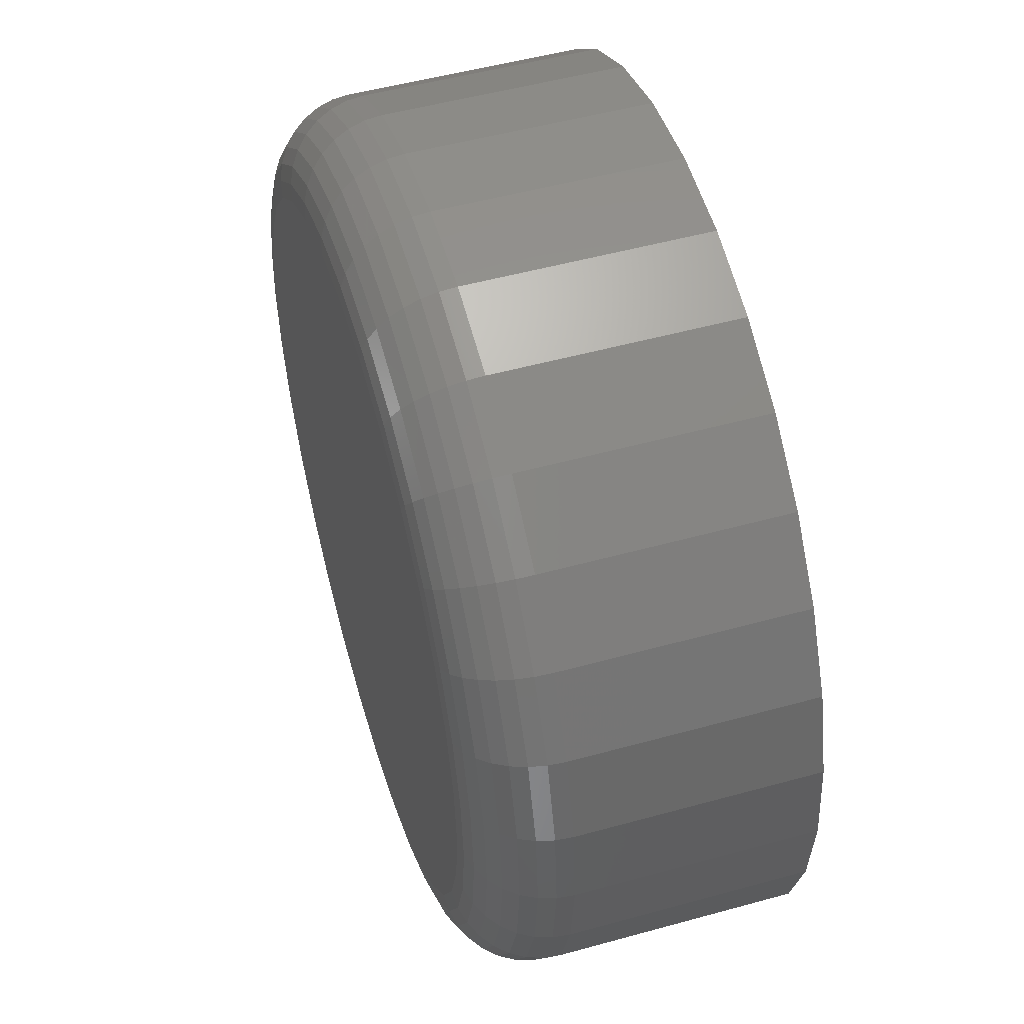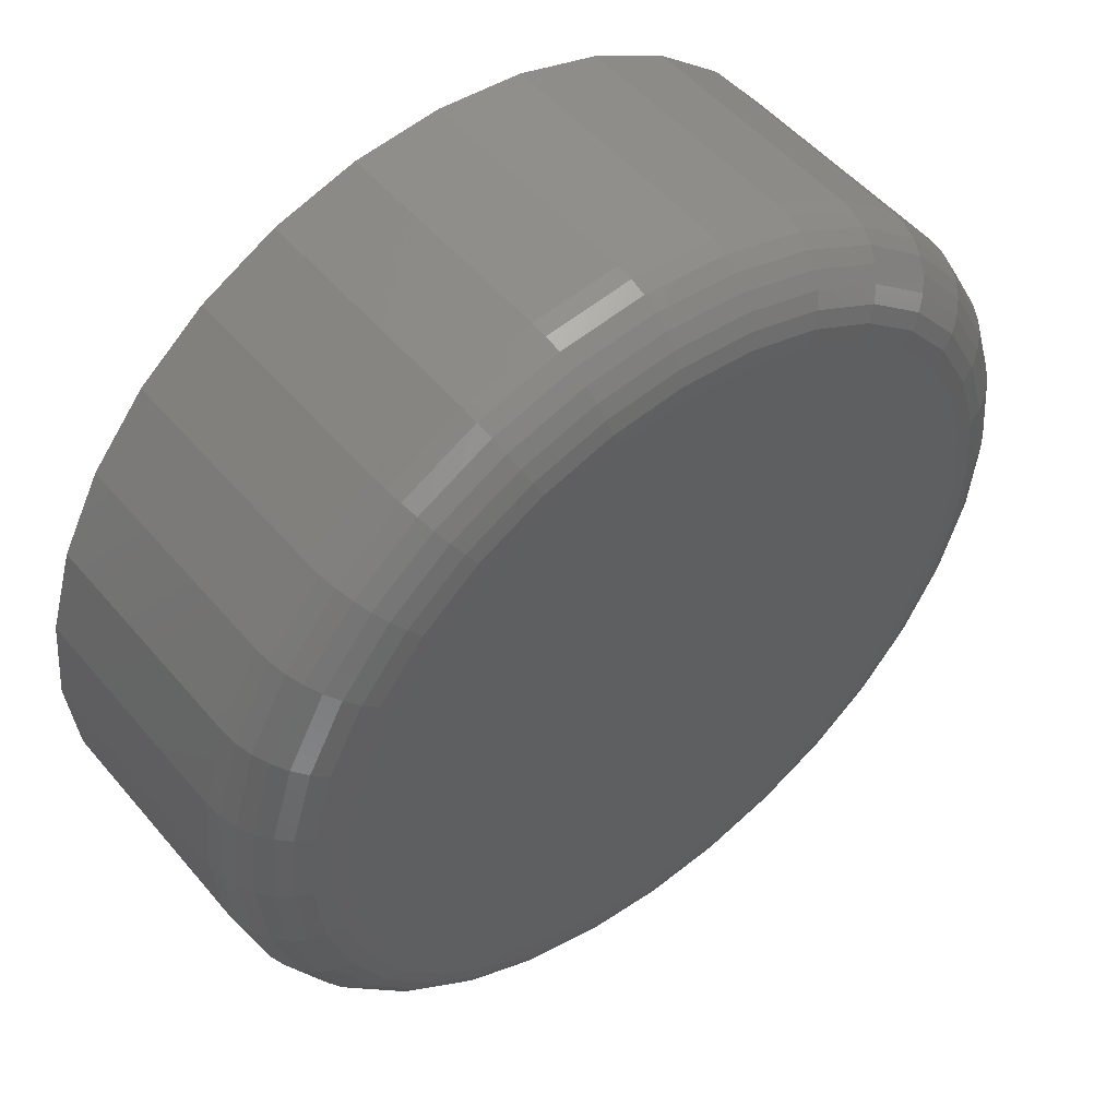
<metadata>
{"format":"stl","ext":"stl","renderer":"f3d","projection":"perspective","resolution":1024,"background":"white","views":[{"elev":51.0,"azim":73.2,"up":"+Z"},{"elev":51.3,"azim":-38.7,"up":"+Z"}]}
</metadata>
<code>
# stl→obj: 320 verts, 636 faces
v -0.06159 -0.3203 0.3493
v 0.07738 -0.3203 0.3493
v 0.007895 -0.3203 0.3562
v 0.1442 -0.3203 0.3291
v -0.1284 -0.3203 0.3291
v 0.2058 -0.3203 0.2961
v -0.19 -0.3203 0.2961
v 0.2597 -0.3203 0.2518
v -0.244 -0.3203 0.2518
v 0.304 -0.3203 0.1979
v -0.2882 -0.3203 0.1979
v 0.337 -0.3203 0.1363
v -0.3212 -0.3203 0.1363
v 0.3572 -0.3203 0.06948
v -0.3414 -0.3203 0.06948
v 0.3641 -0.3203 -1.358e-16
v -0.3483 -0.3203 -1.195e-16
v 0.3572 -0.3203 -0.06948
v -0.3414 -0.3203 -0.06948
v 0.337 -0.3203 -0.1363
v -0.3212 -0.3203 -0.1363
v 0.304 -0.3203 -0.1979
v -0.2882 -0.3203 -0.1979
v 0.2597 -0.3203 -0.2518
v -0.244 -0.3203 -0.2518
v 0.2058 -0.3203 -0.2961
v -0.19 -0.3203 -0.2961
v 0.1442 -0.3203 -0.3291
v -0.1284 -0.3203 -0.3291
v 0.07738 -0.3203 -0.3493
v -0.06159 -0.3203 -0.3493
v 0.007895 -0.3203 -0.3562
v 0.45 1.324e-16 -7.348e-17
v 0.45 -0.2344 -5.744e-16
v 0.4415 1.314e-16 -0.08625
v 0.4415 -0.2344 -0.08625
v 0.4163 1.286e-16 -0.1692
v 0.4163 -0.2344 -0.1692
v 0.3755 1.241e-16 -0.2456
v 0.3755 -0.2344 -0.2456
v 0.3205 1.18e-16 -0.3126
v 0.3205 -0.2344 -0.3126
v 0.2535 1.105e-16 -0.3676
v 0.2535 -0.2344 -0.3676
v 0.1771 1.021e-16 -0.4085
v 0.1771 -0.2344 -0.4085
v 0.09415 9.284e-17 -0.4336
v 0.09415 -0.2344 -0.4336
v 0.007895 8.327e-17 -0.4421
v 0.007895 -0.2344 -0.4421
v -0.07836 7.369e-17 -0.4336
v -0.07836 -0.2344 -0.4336
v -0.1613 6.448e-17 -0.4085
v -0.1613 -0.2344 -0.4085
v -0.2377 5.6e-17 -0.3676
v -0.2377 -0.2344 -0.3676
v -0.3047 4.856e-17 -0.3126
v -0.3047 -0.2344 -0.3126
v -0.3597 4.246e-17 -0.2456
v -0.3597 -0.2344 -0.2456
v -0.4006 3.792e-17 -0.1692
v -0.4006 -0.2344 -0.1692
v -0.4257 3.513e-17 -0.08625
v -0.4257 -0.2344 -0.08625
v -0.4342 3.418e-17 3.48e-17
v -0.4342 -0.2344 -1.615e-16
v -0.4257 3.513e-17 0.08625
v -0.4257 -0.2344 0.08625
v -0.4006 3.792e-17 0.1692
v -0.4006 -0.2344 0.1692
v -0.3597 4.246e-17 0.2456
v -0.3597 -0.2344 0.2456
v -0.3047 4.856e-17 0.3126
v -0.3047 -0.2344 0.3126
v -0.2377 5.6e-17 0.3676
v -0.2377 -0.2344 0.3676
v -0.1613 6.448e-17 0.4085
v -0.1613 -0.2344 0.4085
v -0.07836 7.369e-17 0.4336
v -0.07836 -0.2344 0.4336
v 0.007895 8.327e-17 0.4421
v 0.007895 -0.2344 0.4421
v 0.09415 9.284e-17 0.4336
v 0.09415 -0.2344 0.4336
v 0.1771 1.021e-16 0.4085
v 0.1771 -0.2344 0.4085
v 0.2535 1.105e-16 0.3676
v 0.2535 -0.2344 0.3676
v 0.3205 1.18e-16 0.3126
v 0.3205 -0.2344 0.3126
v 0.3755 1.241e-16 0.2456
v 0.3755 -0.2344 0.2456
v 0.4163 1.286e-16 0.1692
v 0.4163 -0.2344 0.1692
v 0.4415 1.314e-16 0.08625
v 0.4415 -0.2344 0.08625
v -0.365 -0.3187 -5.741e-17
v -0.3579 -0.3187 0.07276
v -0.3812 -0.3138 -2.954e-17
v -0.3737 -0.3138 0.0759
v -0.396 -0.3058 -2.936e-17
v -0.3883 -0.3058 0.0788
v -0.409 -0.2951 -2.912e-17
v -0.401 -0.2951 0.08134
v -0.4197 -0.2821 -2.883e-17
v -0.4115 -0.2821 0.08342
v -0.4277 -0.2673 2.702e-17
v -0.4193 -0.2673 0.08497
v -0.4326 -0.2511 -3.772e-19
v -0.4241 -0.2511 0.08593
v 0.3737 -0.3187 0.07276
v 0.3808 -0.3187 -5.57e-16
v 0.3895 -0.3138 0.0759
v 0.3969 -0.3138 -5.569e-16
v 0.404 -0.3058 0.0788
v 0.4118 -0.3058 -5.845e-16
v 0.4168 -0.2951 0.08134
v 0.4248 -0.2951 -5.842e-16
v 0.4273 -0.2821 0.08342
v 0.4355 -0.2821 -6.117e-16
v 0.4351 -0.2673 0.08497
v 0.4435 -0.2673 -6.114e-16
v 0.4399 -0.2511 0.08593
v 0.4483 -0.2511 -6.388e-16
v 0.3524 -0.3187 0.1427
v 0.3673 -0.3138 0.1489
v 0.3811 -0.3058 0.1546
v 0.3931 -0.2951 0.1596
v 0.403 -0.2821 0.1636
v 0.4103 -0.2673 0.1667
v 0.4148 -0.2511 0.1686
v 0.318 -0.3187 0.2072
v 0.3314 -0.3138 0.2161
v 0.3437 -0.3058 0.2244
v 0.3546 -0.2951 0.2316
v 0.3634 -0.2821 0.2376
v 0.3701 -0.2673 0.242
v 0.3741 -0.2511 0.2447
v 0.2716 -0.3187 0.2637
v 0.283 -0.3138 0.2751
v 0.2935 -0.3058 0.2856
v 0.3027 -0.2951 0.2948
v 0.3103 -0.2821 0.3024
v 0.3159 -0.2673 0.308
v 0.3193 -0.2511 0.3114
v 0.2151 -0.3187 0.3101
v 0.224 -0.3138 0.3235
v 0.2323 -0.3058 0.3358
v 0.2395 -0.2951 0.3467
v 0.2455 -0.2821 0.3556
v 0.2499 -0.2673 0.3622
v 0.2526 -0.2511 0.3662
v 0.1506 -0.3187 0.3445
v 0.1568 -0.3138 0.3594
v 0.1625 -0.3058 0.3732
v 0.1674 -0.2951 0.3852
v 0.1715 -0.2821 0.3951
v 0.1746 -0.2673 0.4024
v 0.1764 -0.2511 0.4069
v 0.08065 -0.3187 0.3658
v 0.0838 -0.3138 0.3816
v 0.08669 -0.3058 0.3962
v 0.08923 -0.2951 0.4089
v 0.09132 -0.2821 0.4194
v 0.09287 -0.2673 0.4272
v 0.09382 -0.2511 0.432
v 0.007895 -0.3187 0.3729
v 0.007895 -0.3138 0.3891
v 0.007895 -0.3058 0.4039
v 0.007895 -0.2951 0.4169
v 0.007895 -0.2821 0.4276
v 0.007895 -0.2673 0.4356
v 0.007895 -0.2511 0.4405
v -0.06486 -0.3187 0.3658
v -0.06801 -0.3138 0.3816
v -0.0709 -0.3058 0.3962
v -0.07345 -0.2951 0.4089
v -0.07553 -0.2821 0.4194
v -0.07708 -0.2673 0.4272
v -0.07803 -0.2511 0.432
v -0.1348 -0.3187 0.3445
v -0.141 -0.3138 0.3594
v -0.1467 -0.3058 0.3732
v -0.1517 -0.2951 0.3852
v -0.1557 -0.2821 0.3951
v -0.1588 -0.2673 0.4024
v -0.1607 -0.2511 0.4069
v -0.1993 -0.3187 0.3101
v -0.2083 -0.3138 0.3235
v -0.2165 -0.3058 0.3358
v -0.2237 -0.2951 0.3467
v -0.2297 -0.2821 0.3556
v -0.2341 -0.2673 0.3622
v -0.2368 -0.2511 0.3662
v -0.2558 -0.3187 0.2637
v -0.2672 -0.3138 0.2751
v -0.2777 -0.3058 0.2856
v -0.2869 -0.2951 0.2948
v -0.2945 -0.2821 0.3024
v -0.3001 -0.2673 0.308
v -0.3036 -0.2511 0.3114
v -0.3022 -0.3187 0.2072
v -0.3156 -0.3138 0.2161
v -0.3279 -0.3058 0.2244
v -0.3388 -0.2951 0.2316
v -0.3477 -0.2821 0.2376
v -0.3543 -0.2673 0.242
v -0.3583 -0.2511 0.2447
v -0.3367 -0.3187 0.1427
v -0.3515 -0.3138 0.1489
v -0.3653 -0.3058 0.1546
v -0.3773 -0.2951 0.1596
v -0.3872 -0.2821 0.1636
v -0.3945 -0.2673 0.1667
v -0.399 -0.2511 0.1686
v 0.3737 -0.3187 -0.07276
v 0.3895 -0.3138 -0.0759
v 0.404 -0.3058 -0.0788
v 0.4168 -0.2951 -0.08134
v 0.4273 -0.2821 -0.08342
v 0.4351 -0.2673 -0.08497
v 0.4399 -0.2511 -0.08593
v -0.3579 -0.3187 -0.07276
v -0.3737 -0.3138 -0.0759
v -0.3883 -0.3058 -0.0788
v -0.401 -0.2951 -0.08134
v -0.4115 -0.2821 -0.08342
v -0.4193 -0.2673 -0.08497
v -0.4241 -0.2511 -0.08593
v -0.3367 -0.3187 -0.1427
v -0.3515 -0.3138 -0.1489
v -0.3653 -0.3058 -0.1546
v -0.3773 -0.2951 -0.1596
v -0.3872 -0.2821 -0.1636
v -0.3945 -0.2673 -0.1667
v -0.399 -0.2511 -0.1686
v -0.3022 -0.3187 -0.2072
v -0.3156 -0.3138 -0.2161
v -0.3279 -0.3058 -0.2244
v -0.3388 -0.2951 -0.2316
v -0.3477 -0.2821 -0.2376
v -0.3543 -0.2673 -0.242
v -0.3583 -0.2511 -0.2447
v -0.2558 -0.3187 -0.2637
v -0.2672 -0.3138 -0.2751
v -0.2777 -0.3058 -0.2856
v -0.2869 -0.2951 -0.2948
v -0.2945 -0.2821 -0.3024
v -0.3001 -0.2673 -0.308
v -0.3036 -0.2511 -0.3114
v -0.1993 -0.3187 -0.3101
v -0.2083 -0.3138 -0.3235
v -0.2165 -0.3058 -0.3358
v -0.2237 -0.2951 -0.3467
v -0.2297 -0.2821 -0.3556
v -0.2341 -0.2673 -0.3622
v -0.2368 -0.2511 -0.3662
v -0.1348 -0.3187 -0.3445
v -0.141 -0.3138 -0.3594
v -0.1467 -0.3058 -0.3732
v -0.1517 -0.2951 -0.3852
v -0.1557 -0.2821 -0.3951
v -0.1588 -0.2673 -0.4024
v -0.1607 -0.2511 -0.4069
v -0.06486 -0.3187 -0.3658
v -0.06801 -0.3138 -0.3816
v -0.0709 -0.3058 -0.3962
v -0.07345 -0.2951 -0.4089
v -0.07553 -0.2821 -0.4194
v -0.07708 -0.2673 -0.4272
v -0.07803 -0.2511 -0.432
v 0.007895 -0.3187 -0.3729
v 0.007895 -0.3138 -0.3891
v 0.007895 -0.3058 -0.4039
v 0.007895 -0.2951 -0.4169
v 0.007895 -0.2821 -0.4276
v 0.007895 -0.2673 -0.4356
v 0.007895 -0.2511 -0.4405
v 0.08065 -0.3187 -0.3658
v 0.0838 -0.3138 -0.3816
v 0.08669 -0.3058 -0.3962
v 0.08923 -0.2951 -0.4089
v 0.09132 -0.2821 -0.4194
v 0.09287 -0.2673 -0.4272
v 0.09382 -0.2511 -0.432
v 0.1506 -0.3187 -0.3445
v 0.1568 -0.3138 -0.3594
v 0.1625 -0.3058 -0.3732
v 0.1674 -0.2951 -0.3852
v 0.1715 -0.2821 -0.3951
v 0.1746 -0.2673 -0.4024
v 0.1764 -0.2511 -0.4069
v 0.2151 -0.3187 -0.3101
v 0.224 -0.3138 -0.3235
v 0.2323 -0.3058 -0.3358
v 0.2395 -0.2951 -0.3467
v 0.2455 -0.2821 -0.3556
v 0.2499 -0.2673 -0.3622
v 0.2526 -0.2511 -0.3662
v 0.2716 -0.3187 -0.2637
v 0.283 -0.3138 -0.2751
v 0.2935 -0.3058 -0.2856
v 0.3027 -0.2951 -0.2948
v 0.3103 -0.2821 -0.3024
v 0.3159 -0.2673 -0.308
v 0.3193 -0.2511 -0.3114
v 0.318 -0.3187 -0.2072
v 0.3314 -0.3138 -0.2161
v 0.3437 -0.3058 -0.2244
v 0.3546 -0.2951 -0.2316
v 0.3634 -0.2821 -0.2376
v 0.3701 -0.2673 -0.242
v 0.3741 -0.2511 -0.2447
v 0.3524 -0.3187 -0.1427
v 0.3673 -0.3138 -0.1489
v 0.3811 -0.3058 -0.1546
v 0.3931 -0.2951 -0.1596
v 0.403 -0.2821 -0.1636
v 0.4103 -0.2673 -0.1667
v 0.4148 -0.2511 -0.1686
f 1 2 3
f 2 1 4
f 4 1 5
f 4 5 6
f 6 5 7
f 6 7 8
f 8 7 9
f 8 9 10
f 10 9 11
f 10 11 12
f 12 11 13
f 12 13 14
f 14 13 15
f 14 15 16
f 16 15 17
f 16 17 18
f 18 17 19
f 18 19 20
f 20 19 21
f 20 21 22
f 22 21 23
f 22 23 24
f 24 23 25
f 24 25 26
f 26 25 27
f 26 27 28
f 28 27 29
f 28 29 30
f 30 29 31
f 30 31 32
f 33 34 35
f 35 34 36
f 35 36 37
f 37 36 38
f 37 38 39
f 39 38 40
f 39 40 41
f 41 40 42
f 41 42 43
f 43 42 44
f 43 44 45
f 45 44 46
f 45 46 47
f 47 46 48
f 47 48 49
f 49 48 50
f 49 50 51
f 51 50 52
f 51 52 53
f 53 52 54
f 53 54 55
f 55 54 56
f 55 56 57
f 57 56 58
f 57 58 59
f 59 58 60
f 59 60 61
f 61 60 62
f 61 62 63
f 63 62 64
f 63 64 65
f 65 64 66
f 65 66 67
f 67 66 68
f 67 68 69
f 69 68 70
f 69 70 71
f 71 70 72
f 71 72 73
f 73 72 74
f 73 74 75
f 75 74 76
f 75 76 77
f 77 76 78
f 77 78 79
f 79 78 80
f 79 80 81
f 81 80 82
f 81 82 83
f 83 82 84
f 83 84 85
f 85 84 86
f 85 86 87
f 87 86 88
f 87 88 89
f 89 88 90
f 89 90 91
f 91 90 92
f 91 92 93
f 93 92 94
f 93 94 95
f 95 94 96
f 95 96 33
f 33 96 34
f 17 15 97
f 97 15 98
f 97 98 99
f 99 98 100
f 99 100 101
f 101 100 102
f 101 102 103
f 103 102 104
f 103 104 105
f 105 104 106
f 105 106 107
f 107 106 108
f 107 108 109
f 109 108 110
f 109 110 66
f 66 110 68
f 14 16 111
f 111 16 112
f 111 112 113
f 113 112 114
f 113 114 115
f 115 114 116
f 115 116 117
f 117 116 118
f 117 118 119
f 119 118 120
f 119 120 121
f 121 120 122
f 121 122 123
f 123 122 124
f 123 124 96
f 96 124 34
f 12 14 125
f 125 14 111
f 125 111 126
f 126 111 113
f 126 113 127
f 127 113 115
f 127 115 128
f 128 115 117
f 128 117 129
f 129 117 119
f 129 119 130
f 130 119 121
f 130 121 131
f 131 121 123
f 131 123 94
f 94 123 96
f 10 12 132
f 132 12 125
f 132 125 133
f 133 125 126
f 133 126 134
f 134 126 127
f 134 127 135
f 135 127 128
f 135 128 136
f 136 128 129
f 136 129 137
f 137 129 130
f 137 130 138
f 138 130 131
f 138 131 92
f 92 131 94
f 8 10 139
f 139 10 132
f 139 132 140
f 140 132 133
f 140 133 141
f 141 133 134
f 141 134 142
f 142 134 135
f 142 135 143
f 143 135 136
f 143 136 144
f 144 136 137
f 144 137 145
f 145 137 138
f 145 138 90
f 90 138 92
f 6 8 146
f 146 8 139
f 146 139 147
f 147 139 140
f 147 140 148
f 148 140 141
f 148 141 149
f 149 141 142
f 149 142 150
f 150 142 143
f 150 143 151
f 151 143 144
f 151 144 152
f 152 144 145
f 152 145 88
f 88 145 90
f 4 6 153
f 153 6 146
f 153 146 154
f 154 146 147
f 154 147 155
f 155 147 148
f 155 148 156
f 156 148 149
f 156 149 157
f 157 149 150
f 157 150 158
f 158 150 151
f 158 151 159
f 159 151 152
f 159 152 86
f 86 152 88
f 2 4 160
f 160 4 153
f 160 153 161
f 161 153 154
f 161 154 162
f 162 154 155
f 162 155 163
f 163 155 156
f 163 156 164
f 164 156 157
f 164 157 165
f 165 157 158
f 165 158 166
f 166 158 159
f 166 159 84
f 84 159 86
f 3 2 167
f 167 2 160
f 167 160 168
f 168 160 161
f 168 161 169
f 169 161 162
f 169 162 170
f 170 162 163
f 170 163 171
f 171 163 164
f 171 164 172
f 172 164 165
f 172 165 173
f 173 165 166
f 173 166 82
f 82 166 84
f 1 3 174
f 174 3 167
f 174 167 175
f 175 167 168
f 175 168 176
f 176 168 169
f 176 169 177
f 177 169 170
f 177 170 178
f 178 170 171
f 178 171 179
f 179 171 172
f 179 172 180
f 180 172 173
f 180 173 80
f 80 173 82
f 5 1 181
f 181 1 174
f 181 174 182
f 182 174 175
f 182 175 183
f 183 175 176
f 183 176 184
f 184 176 177
f 184 177 185
f 185 177 178
f 185 178 186
f 186 178 179
f 186 179 187
f 187 179 180
f 187 180 78
f 78 180 80
f 7 5 188
f 188 5 181
f 188 181 189
f 189 181 182
f 189 182 190
f 190 182 183
f 190 183 191
f 191 183 184
f 191 184 192
f 192 184 185
f 192 185 193
f 193 185 186
f 193 186 194
f 194 186 187
f 194 187 76
f 76 187 78
f 9 7 195
f 195 7 188
f 195 188 196
f 196 188 189
f 196 189 197
f 197 189 190
f 197 190 198
f 198 190 191
f 198 191 199
f 199 191 192
f 199 192 200
f 200 192 193
f 200 193 201
f 201 193 194
f 201 194 74
f 74 194 76
f 11 9 202
f 202 9 195
f 202 195 203
f 203 195 196
f 203 196 204
f 204 196 197
f 204 197 205
f 205 197 198
f 205 198 206
f 206 198 199
f 206 199 207
f 207 199 200
f 207 200 208
f 208 200 201
f 208 201 72
f 72 201 74
f 13 11 209
f 209 11 202
f 209 202 210
f 210 202 203
f 210 203 211
f 211 203 204
f 211 204 212
f 212 204 205
f 212 205 213
f 213 205 206
f 213 206 214
f 214 206 207
f 214 207 215
f 215 207 208
f 215 208 70
f 70 208 72
f 15 13 98
f 98 13 209
f 98 209 100
f 100 209 210
f 100 210 102
f 102 210 211
f 102 211 104
f 104 211 212
f 104 212 106
f 106 212 213
f 106 213 108
f 108 213 214
f 108 214 110
f 110 214 215
f 110 215 68
f 68 215 70
f 16 18 112
f 112 18 216
f 112 216 114
f 114 216 217
f 114 217 116
f 116 217 218
f 116 218 118
f 118 218 219
f 118 219 120
f 120 219 220
f 120 220 122
f 122 220 221
f 122 221 124
f 124 221 222
f 124 222 34
f 34 222 36
f 19 17 223
f 223 17 97
f 223 97 224
f 224 97 99
f 224 99 225
f 225 99 101
f 225 101 226
f 226 101 103
f 226 103 227
f 227 103 105
f 227 105 228
f 228 105 107
f 228 107 229
f 229 107 109
f 229 109 64
f 64 109 66
f 21 19 230
f 230 19 223
f 230 223 231
f 231 223 224
f 231 224 232
f 232 224 225
f 232 225 233
f 233 225 226
f 233 226 234
f 234 226 227
f 234 227 235
f 235 227 228
f 235 228 236
f 236 228 229
f 236 229 62
f 62 229 64
f 23 21 237
f 237 21 230
f 237 230 238
f 238 230 231
f 238 231 239
f 239 231 232
f 239 232 240
f 240 232 233
f 240 233 241
f 241 233 234
f 241 234 242
f 242 234 235
f 242 235 243
f 243 235 236
f 243 236 60
f 60 236 62
f 25 23 244
f 244 23 237
f 244 237 245
f 245 237 238
f 245 238 246
f 246 238 239
f 246 239 247
f 247 239 240
f 247 240 248
f 248 240 241
f 248 241 249
f 249 241 242
f 249 242 250
f 250 242 243
f 250 243 58
f 58 243 60
f 27 25 251
f 251 25 244
f 251 244 252
f 252 244 245
f 252 245 253
f 253 245 246
f 253 246 254
f 254 246 247
f 254 247 255
f 255 247 248
f 255 248 256
f 256 248 249
f 256 249 257
f 257 249 250
f 257 250 56
f 56 250 58
f 29 27 258
f 258 27 251
f 258 251 259
f 259 251 252
f 259 252 260
f 260 252 253
f 260 253 261
f 261 253 254
f 261 254 262
f 262 254 255
f 262 255 263
f 263 255 256
f 263 256 264
f 264 256 257
f 264 257 54
f 54 257 56
f 31 29 265
f 265 29 258
f 265 258 266
f 266 258 259
f 266 259 267
f 267 259 260
f 267 260 268
f 268 260 261
f 268 261 269
f 269 261 262
f 269 262 270
f 270 262 263
f 270 263 271
f 271 263 264
f 271 264 52
f 52 264 54
f 32 31 272
f 272 31 265
f 272 265 273
f 273 265 266
f 273 266 274
f 274 266 267
f 274 267 275
f 275 267 268
f 275 268 276
f 276 268 269
f 276 269 277
f 277 269 270
f 277 270 278
f 278 270 271
f 278 271 50
f 50 271 52
f 30 32 279
f 279 32 272
f 279 272 280
f 280 272 273
f 280 273 281
f 281 273 274
f 281 274 282
f 282 274 275
f 282 275 283
f 283 275 276
f 283 276 284
f 284 276 277
f 284 277 285
f 285 277 278
f 285 278 48
f 48 278 50
f 28 30 286
f 286 30 279
f 286 279 287
f 287 279 280
f 287 280 288
f 288 280 281
f 288 281 289
f 289 281 282
f 289 282 290
f 290 282 283
f 290 283 291
f 291 283 284
f 291 284 292
f 292 284 285
f 292 285 46
f 46 285 48
f 26 28 293
f 293 28 286
f 293 286 294
f 294 286 287
f 294 287 295
f 295 287 288
f 295 288 296
f 296 288 289
f 296 289 297
f 297 289 290
f 297 290 298
f 298 290 291
f 298 291 299
f 299 291 292
f 299 292 44
f 44 292 46
f 24 26 300
f 300 26 293
f 300 293 301
f 301 293 294
f 301 294 302
f 302 294 295
f 302 295 303
f 303 295 296
f 303 296 304
f 304 296 297
f 304 297 305
f 305 297 298
f 305 298 306
f 306 298 299
f 306 299 42
f 42 299 44
f 22 24 307
f 307 24 300
f 307 300 308
f 308 300 301
f 308 301 309
f 309 301 302
f 309 302 310
f 310 302 303
f 310 303 311
f 311 303 304
f 311 304 312
f 312 304 305
f 312 305 313
f 313 305 306
f 313 306 40
f 40 306 42
f 20 22 314
f 314 22 307
f 314 307 315
f 315 307 308
f 315 308 316
f 316 308 309
f 316 309 317
f 317 309 310
f 317 310 318
f 318 310 311
f 318 311 319
f 319 311 312
f 319 312 320
f 320 312 313
f 320 313 38
f 38 313 40
f 18 20 216
f 216 20 314
f 216 314 217
f 217 314 315
f 217 315 218
f 218 315 316
f 218 316 219
f 219 316 317
f 219 317 220
f 220 317 318
f 220 318 221
f 221 318 319
f 221 319 222
f 222 319 320
f 222 320 36
f 36 320 38
f 81 83 79
f 49 51 47
f 47 51 53
f 47 53 45
f 45 53 55
f 45 55 43
f 43 55 57
f 43 57 41
f 41 57 59
f 41 59 39
f 39 59 61
f 39 61 37
f 37 61 63
f 37 63 35
f 35 63 65
f 35 65 33
f 33 65 67
f 33 67 95
f 95 67 69
f 95 69 93
f 93 69 71
f 93 71 91
f 91 71 73
f 91 73 89
f 89 73 75
f 89 75 87
f 87 75 77
f 87 77 85
f 85 77 79
f 85 79 83

</code>
